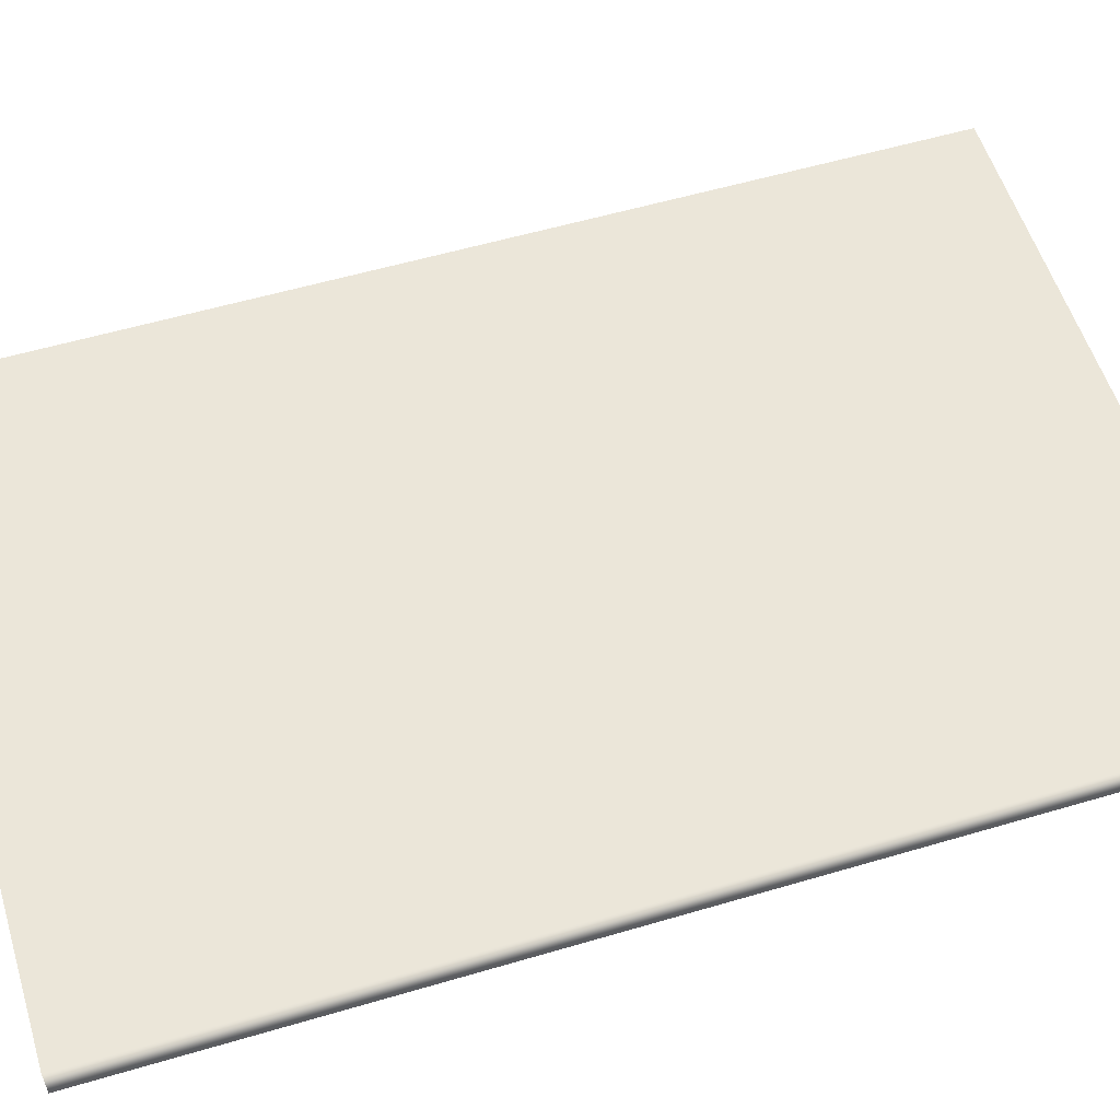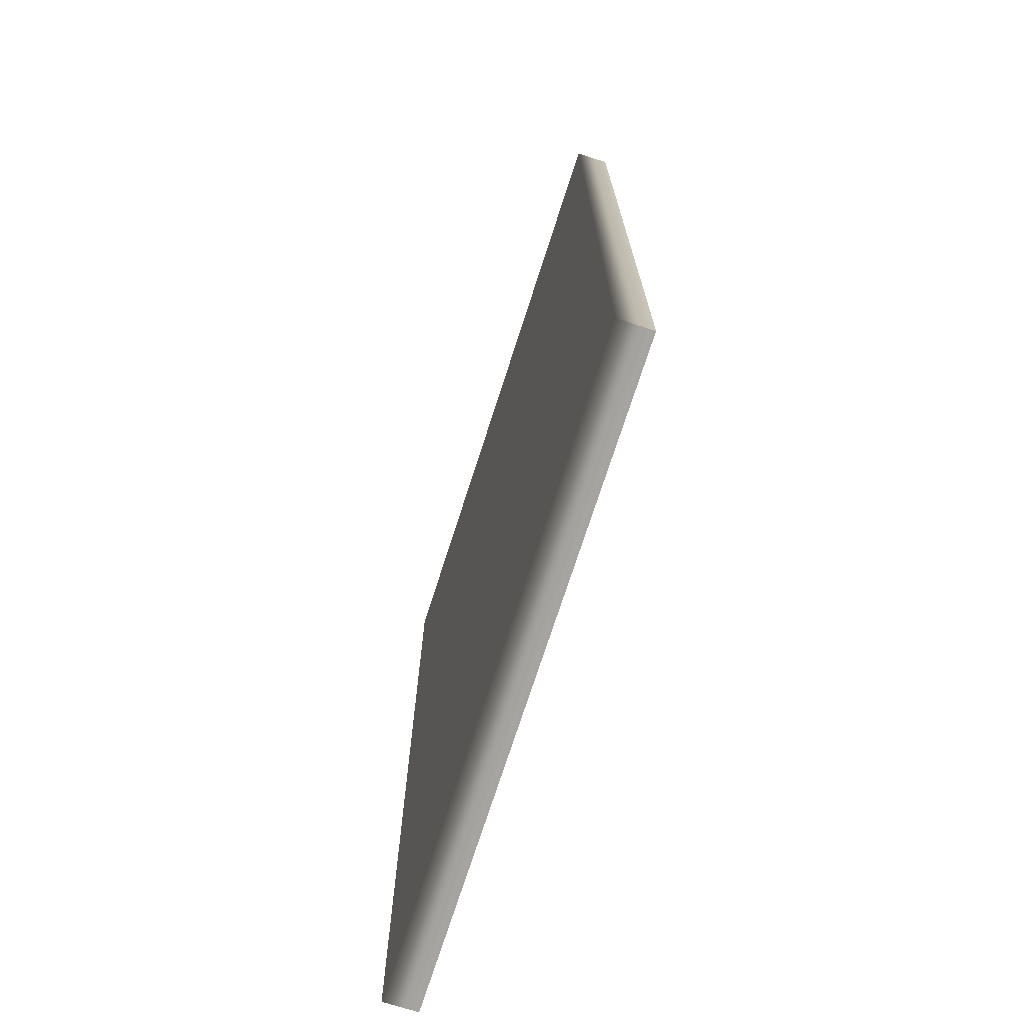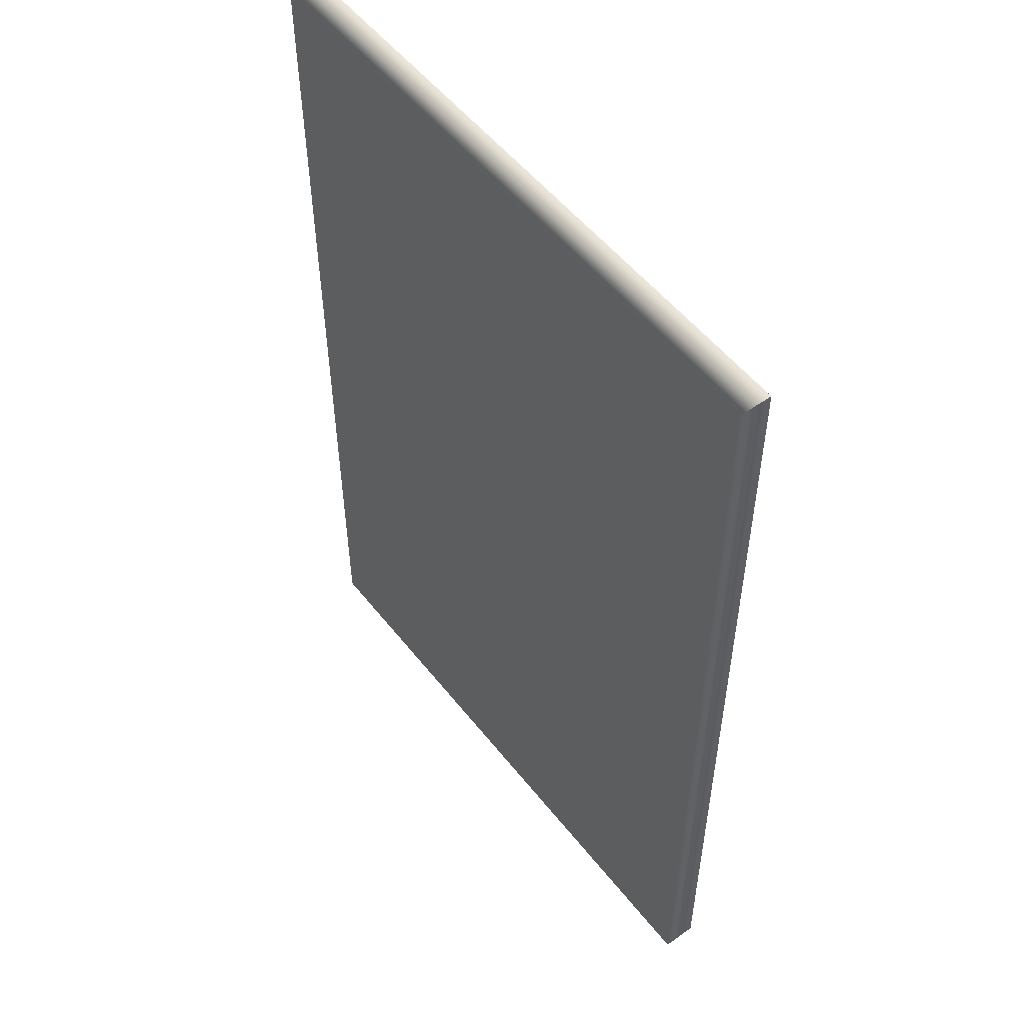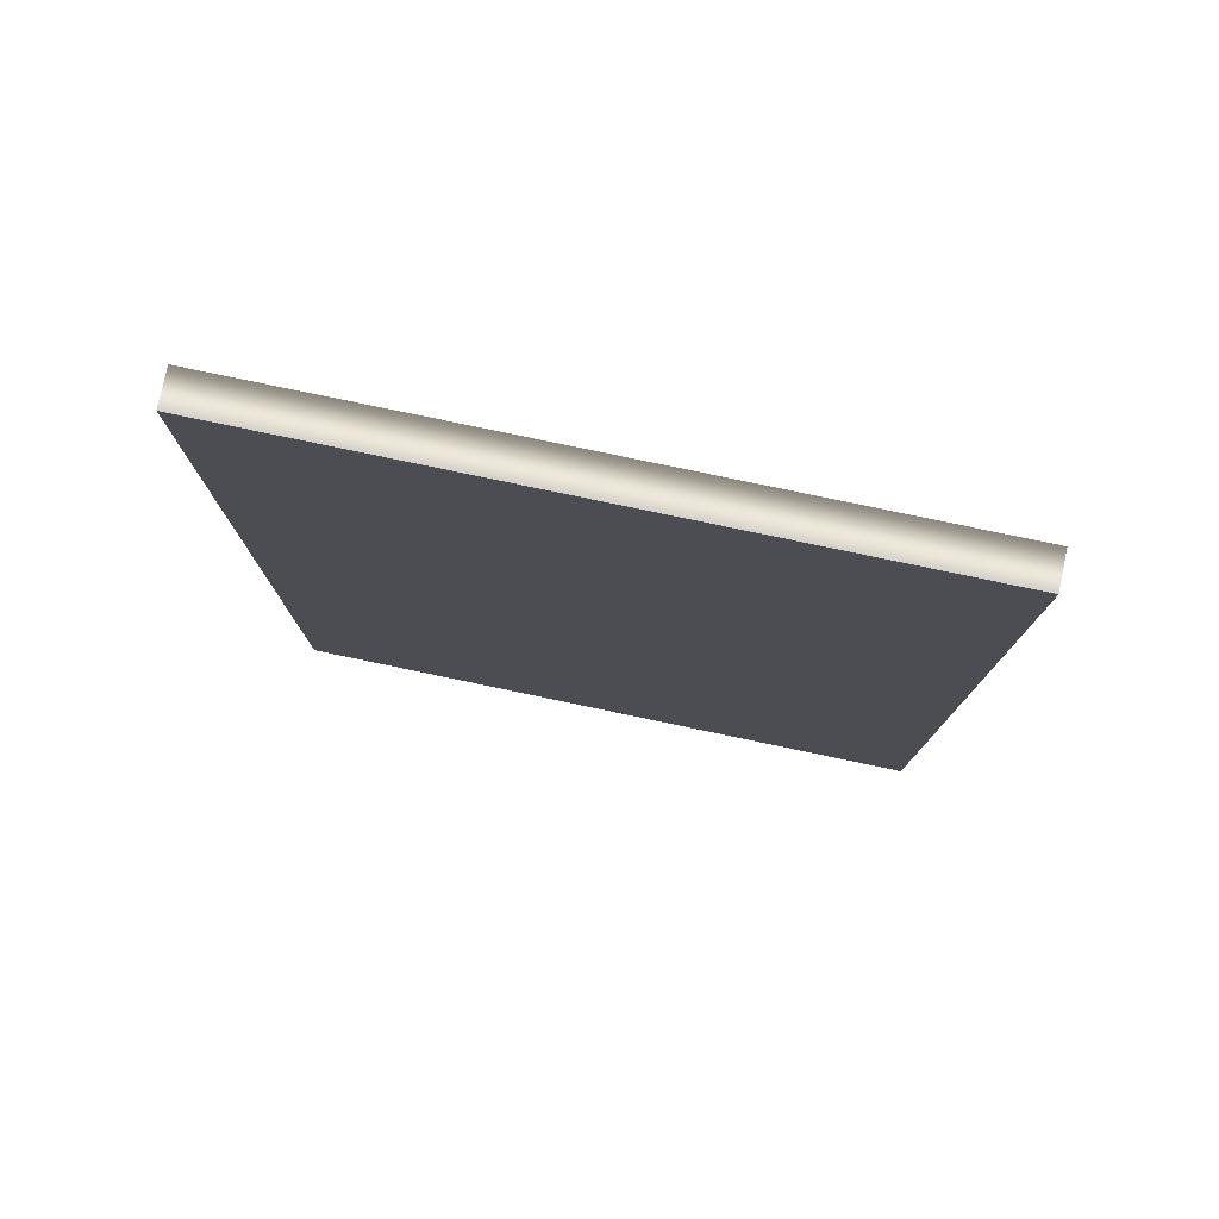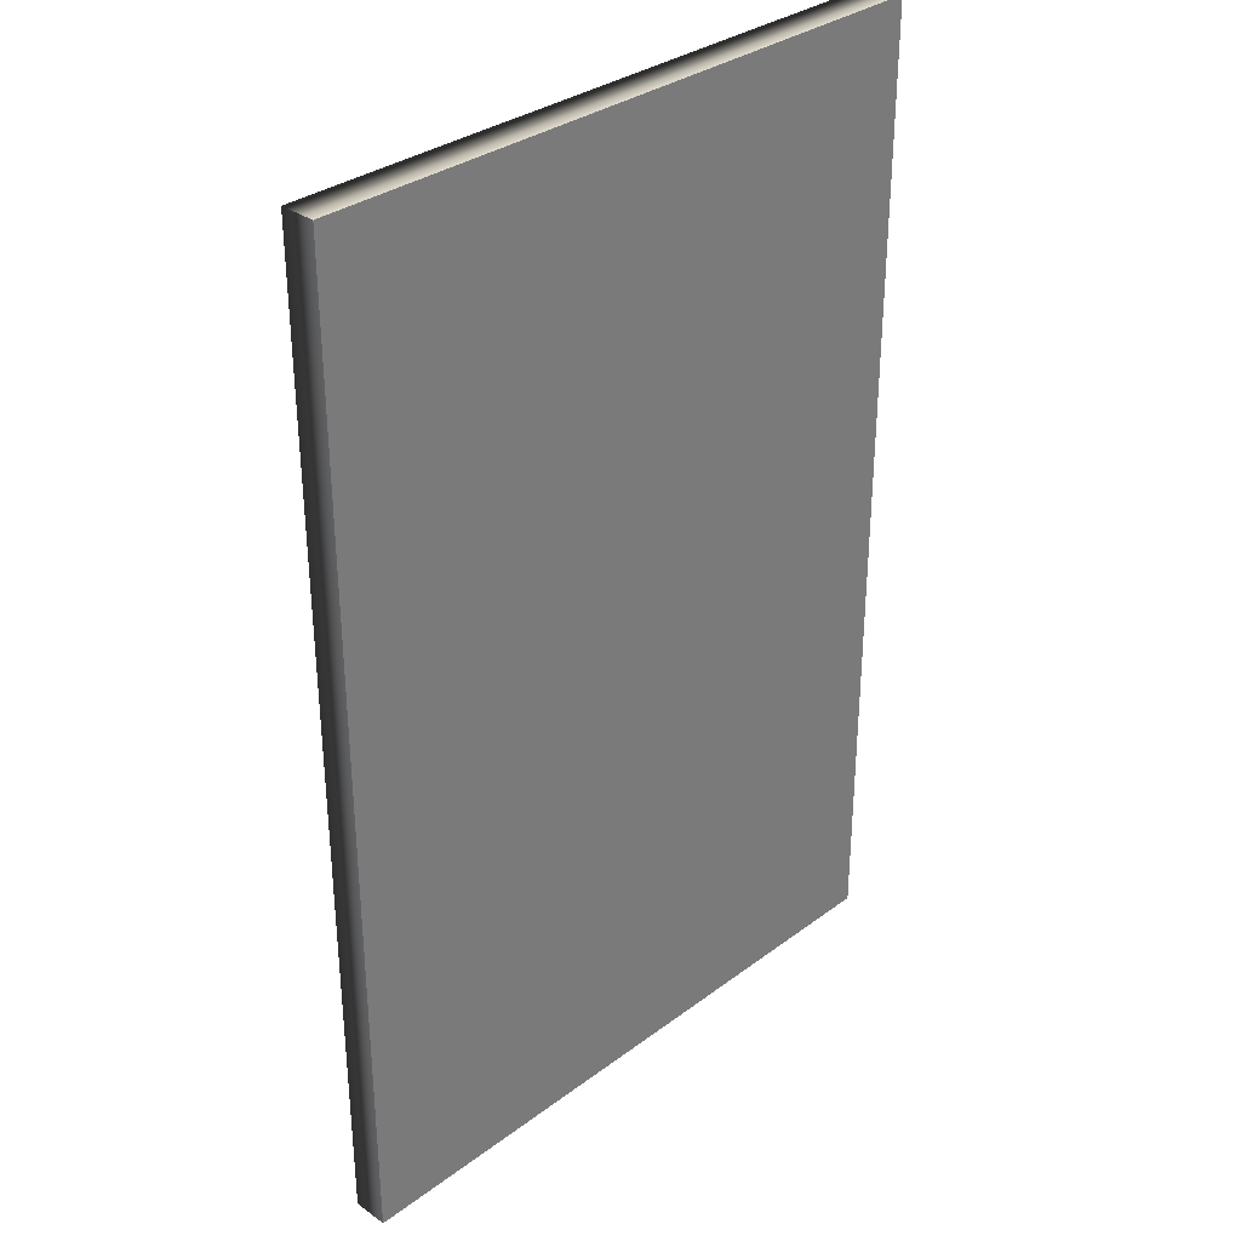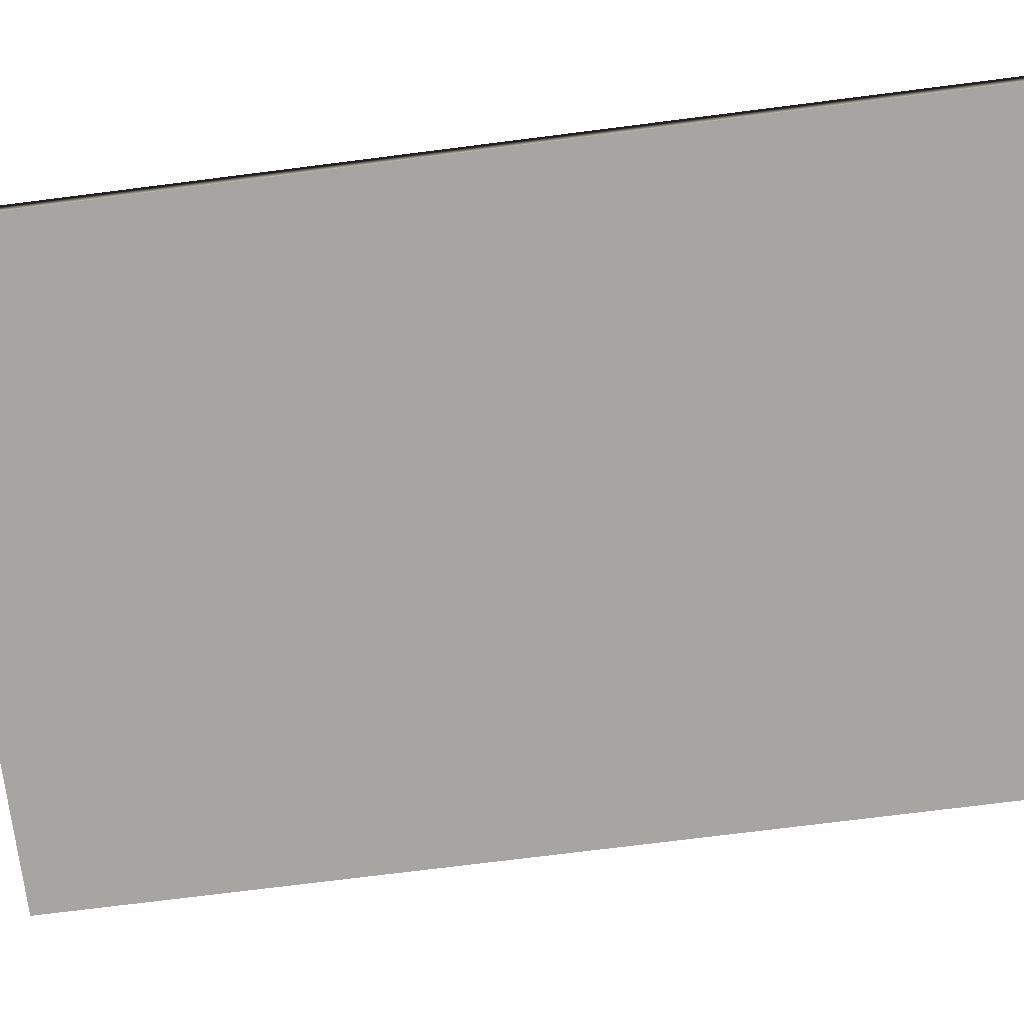
<metadata>
{"format":"obj","ext":"obj","renderer":"f3d","projection":"perspective","resolution":1024,"background":"white","views":[{"elev":56.2,"azim":-107.2,"up":"+Y"},{"elev":-72.8,"azim":-107.8,"up":"+Z"},{"elev":53.3,"azim":-127.3,"up":"+Z"},{"elev":79.1,"azim":11.8,"up":"+Z"},{"elev":32.8,"azim":-45.7,"up":"+Z"},{"elev":-73.8,"azim":-82.8,"up":"+Y"}]}
</metadata>
<code>
v -11.06 0 16.67
v 11.06 0 16.67
v -11.06 0 -16.67
v 11.06 0 -16.67
v -11.06 1.189 16.67
v 11.06 1.189 16.67
v 11.06 1.189 -16.67
v -11.06 1.189 -16.67
f 5 6 7 8
f 1 3 4 2
f 1 2 6 5
f 2 4 7 6
f 4 3 8 7
f 3 1 5 8

</code>
